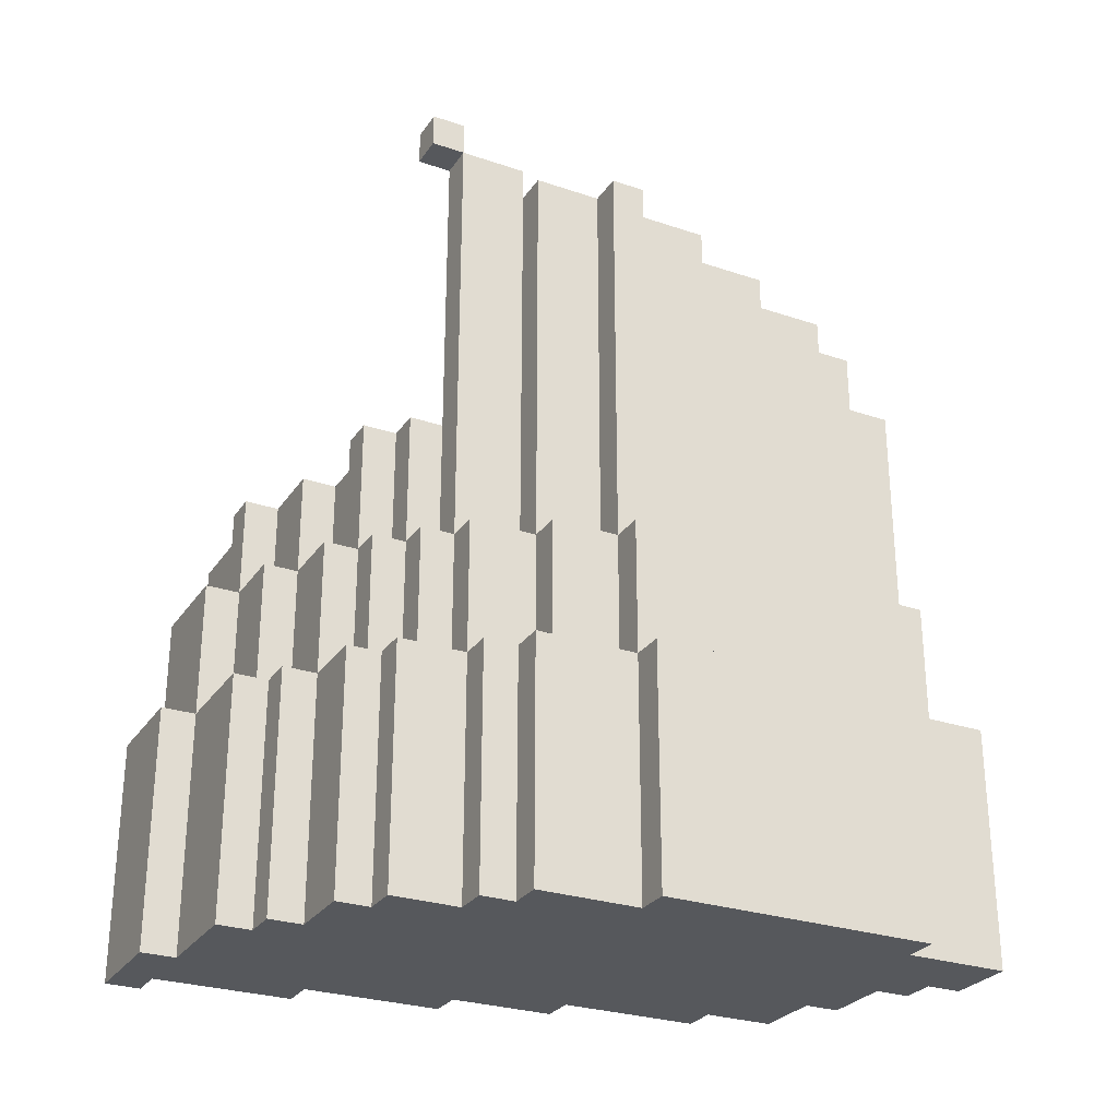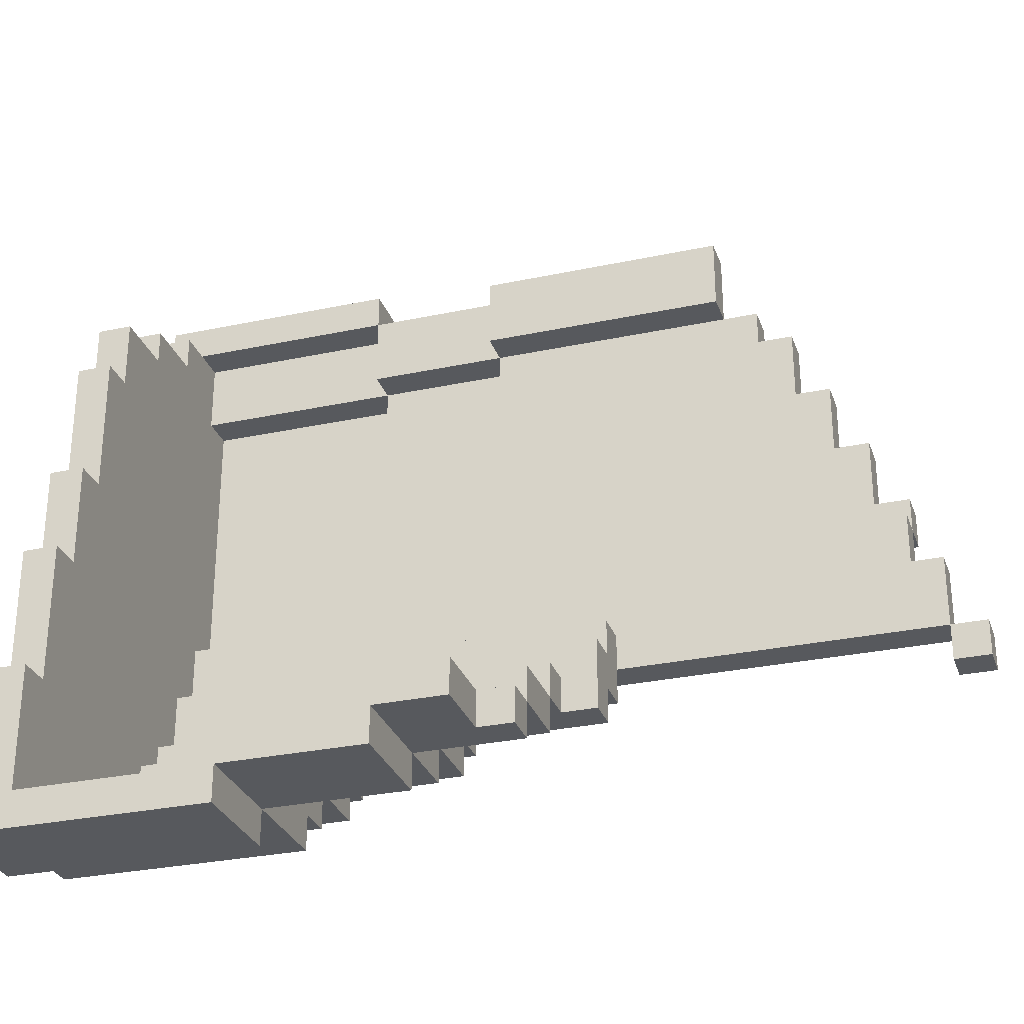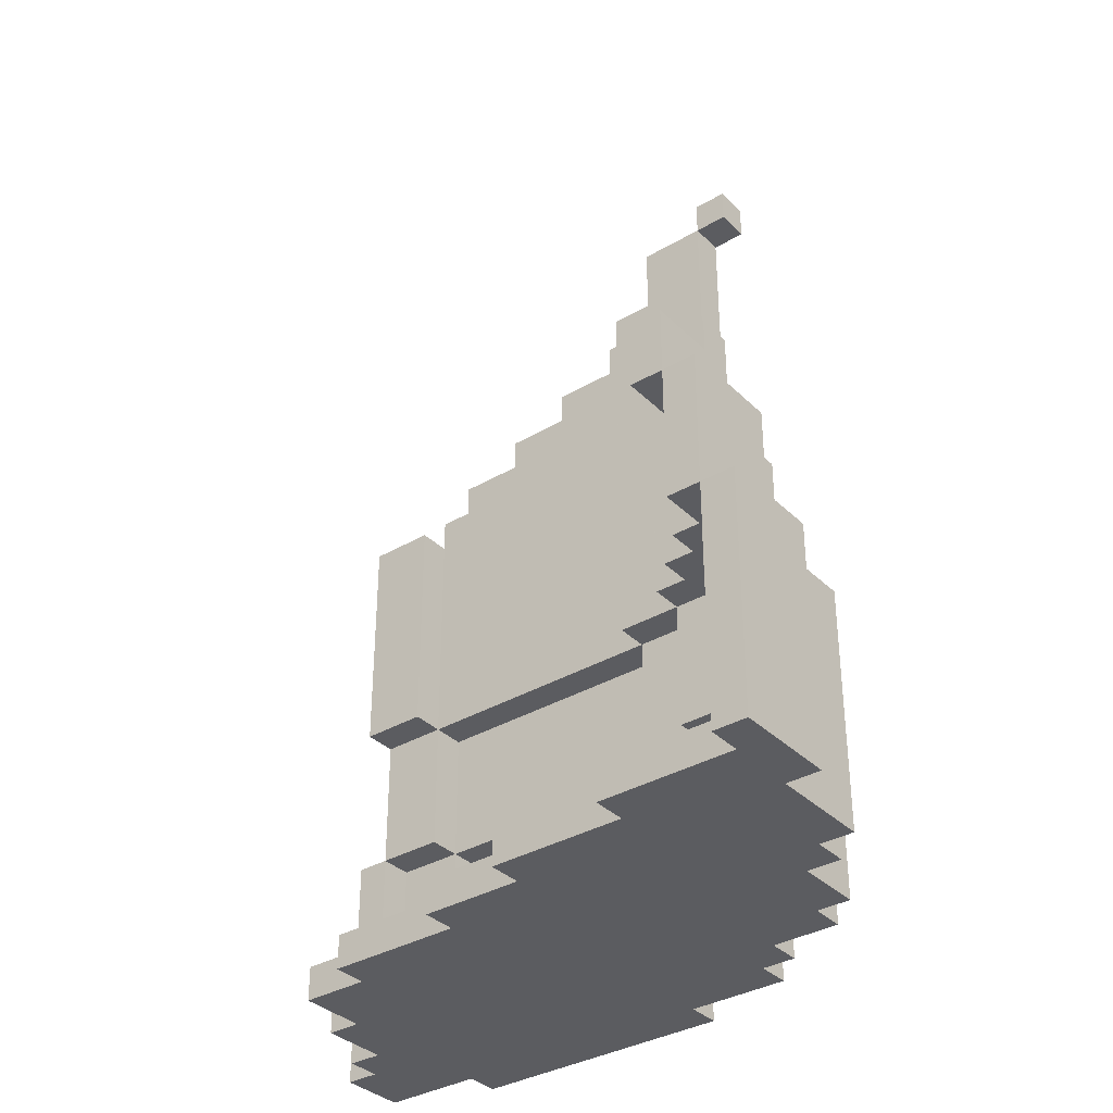
<metadata>
{"format":"obj","ext":"obj","renderer":"f3d","projection":"perspective","resolution":1024,"background":"white","views":[{"elev":-27.9,"azim":-117.2,"up":"+Y"},{"elev":-29.2,"azim":107.6,"up":"+Z"},{"elev":-35.1,"azim":128.1,"up":"+Y"}]}
</metadata>
<code>
v -14 3 4
v -14 3 -4
v -14 10 4
v -14 10 -4
v -13 3 7
v -13 3 4
v -13 3 -4
v -13 3 -7
v -13 10 7
v -13 10 4
v -13 10 -4
v -13 10 -7
v -13 14 4
v -13 14 -4
v -12 3 -7
v -12 3 -8
v -12 10 6
v -12 10 4
v -12 10 -4
v -12 10 -6
v -12 10 -7
v -12 10 -8
v -12 14 6
v -12 14 4
v -12 14 -4
v -12 14 -6
v -12 22 4
v -12 22 3
v -12 23 3
v -12 23 1
v -12 24 1
v -12 24 -1
v -12 25 -1
v -12 25 -3
v -12 26 -3
v -12 26 -4
v -11 3 -8
v -11 3 -10
v -11 10 -6
v -11 10 -8
v -11 10 -10
v -11 14 6
v -11 14 4
v -11 14 -4
v -11 14 -6
v -11 14 -8
v -11 21 6
v -11 21 4
v -11 26 -4
v -11 26 -6
v -10 3 -10
v -10 3 -11
v -10 10 -8
v -10 10 -9
v -10 10 -10
v -10 10 -11
v -10 14 -6
v -10 14 -8
v -10 14 -9
v -10 26 -6
v -10 27 -6
v -10 27 -8
v -10 27 -9
v -10 28 -8
v -10 28 -9
v -9 10 -9
v -9 10 -10
v -9 14 -8
v -9 14 -9
v -9 14 -10
v -9 18 -8
v -9 18 -9
v -8 3 -11
v -8 3 -12
v -8 10 -10
v -8 10 -11
v -8 10 -12
v -8 14 -9
v -8 14 -10
v -8 14 -11
v -8 18 -9
v -8 18 -10
v -7 3 -12
v -7 3 -13
v -7 10 -12
v -7 10 -13
v -6 10 -11
v -6 10 -12
v -6 14 -10
v -6 14 -11
v -6 14 -12
v -6 17 -10
v -6 17 -11
v -4 3 -13
v -4 3 -14
v -4 10 -12
v -4 10 -13
v -4 10 -14
v -4 14 -11
v -4 14 -12
v -4 14 -13
v -4 17 -11
v -4 17 -12
v -13 4 4
v -13 4 -4
v -13 10 4
v -13 10 -4
v -12 4 6
v -12 4 4
v -12 4 -4
v -12 4 -6
v -12 10 6
v -12 10 4
v -12 10 -4
v -12 10 -6
v -12 14 4
v -12 14 -4
v -11 3 7
v -11 3 6
v -11 4 6
v -11 4 -6
v -11 4 -8
v -11 10 7
v -11 10 6
v -11 10 4
v -11 10 -4
v -11 10 -6
v -11 10 -8
v -11 14 6
v -11 14 4
v -11 14 -4
v -11 14 -6
v -11 21 4
v -11 22 4
v -11 22 3
v -11 23 3
v -11 23 1
v -11 24 1
v -11 24 -1
v -11 25 -1
v -11 25 -3
v -11 26 -3
v -11 26 -4
v -10 3 6
v -10 3 5
v -10 4 6
v -10 4 5
v -10 4 -8
v -10 4 -9
v -10 10 -6
v -10 10 -8
v -10 10 -9
v -10 14 6
v -10 14 4
v -10 14 -4
v -10 14 -6
v -10 14 -8
v -10 21 6
v -10 21 4
v -10 26 -4
v -10 26 -6
v -9 4 -9
v -9 4 -10
v -9 10 -8
v -9 10 -9
v -9 10 -10
v -9 14 -6
v -9 14 -7
v -9 14 -8
v -9 14 -9
v -9 18 -7
v -9 18 -8
v -9 27 -6
v -9 27 -8
v -9 27 -9
v -9 28 -8
v -9 28 -9
v -8 3 5
v -8 3 4
v -8 4 5
v -8 4 4
v -8 4 -10
v -8 4 -11
v -8 10 -9
v -8 10 -10
v -8 10 -11
v -8 14 -7
v -8 14 -8
v -8 14 -9
v -8 14 -10
v -8 18 -7
v -8 18 -8
v -7 14 -8
v -7 14 -9
v -7 17 -9
v -7 17 -10
v -7 18 -8
v -7 18 -10
v -6 3 4
v -6 3 2
v -6 4 4
v -6 4 2
v -6 4 -11
v -6 4 -12
v -6 10 -10
v -6 10 -11
v -6 10 -12
v -6 14 -9
v -6 14 -10
v -6 14 -11
v -6 17 -9
v -6 17 -10
v -5 3 2
v -5 3 -2
v -5 4 2
v -5 4 -2
v -4 3 -2
v -4 3 -5
v -4 4 -2
v -4 4 -5
v -4 4 -12
v -4 4 -13
v -4 10 -11
v -4 10 -12
v -4 10 -13
v -4 14 -10
v -4 14 -11
v -4 14 -12
v -4 17 -10
v -4 17 -11
v -3 3 -5
v -3 3 -9
v -3 4 -5
v -3 4 -9
v -3 16 -11
v -3 16 -12
v -3 17 -11
v -3 17 -12
v -2 3 -9
v -2 3 -13
v -2 4 -9
v -2 4 -13
v -1 3 -13
v -1 3 -14
v -1 10 -12
v -1 10 -13
v -1 10 -14
v -1 14 -11
v -1 14 -12
v -1 14 -13
v -1 16 -11
v -1 16 -12
v -13 3 7
v -13 10 7
v -11 3 7
v -11 10 7
v -12 10 6
v -12 14 6
v -11 3 6
v -11 4 6
v -11 10 6
v -11 14 6
v -11 21 6
v -10 3 6
v -10 4 6
v -10 14 6
v -10 21 6
v -10 3 5
v -10 4 5
v -8 3 5
v -8 4 5
v -14 3 4
v -14 10 4
v -13 3 4
v -13 10 4
v -13 14 4
v -12 10 4
v -12 14 4
v -12 22 4
v -11 14 4
v -11 21 4
v -11 22 4
v -8 3 4
v -8 4 4
v -6 3 4
v -6 4 4
v -12 22 3
v -12 23 3
v -11 22 3
v -11 23 3
v -6 3 2
v -6 4 2
v -5 3 2
v -5 4 2
v -12 23 1
v -12 24 1
v -11 23 1
v -11 24 1
v -12 24 -1
v -12 25 -1
v -11 24 -1
v -11 25 -1
v -5 3 -2
v -5 4 -2
v -4 3 -2
v -4 4 -2
v -12 25 -3
v -12 26 -3
v -11 25 -3
v -11 26 -3
v -13 4 -4
v -13 10 -4
v -12 4 -4
v -12 10 -4
v -12 14 -4
v -11 10 -4
v -11 14 -4
v -11 26 -4
v -10 14 -4
v -10 26 -4
v -4 3 -5
v -4 4 -5
v -3 3 -5
v -3 4 -5
v -12 4 -6
v -12 10 -6
v -11 4 -6
v -11 10 -6
v -11 14 -6
v -10 10 -6
v -10 14 -6
v -10 26 -6
v -10 27 -6
v -9 14 -6
v -9 27 -6
v -9 14 -7
v -9 18 -7
v -8 14 -7
v -8 18 -7
v -11 4 -8
v -11 10 -8
v -10 4 -8
v -10 10 -8
v -10 14 -8
v -10 27 -8
v -10 28 -8
v -9 10 -8
v -9 14 -8
v -9 27 -8
v -9 28 -8
v -8 14 -8
v -8 18 -8
v -7 14 -8
v -7 18 -8
v -10 4 -9
v -10 10 -9
v -9 4 -9
v -9 10 -9
v -9 14 -9
v -8 10 -9
v -8 14 -9
v -7 14 -9
v -7 17 -9
v -6 14 -9
v -6 17 -9
v -3 3 -9
v -3 4 -9
v -2 3 -9
v -2 4 -9
v -9 4 -10
v -9 10 -10
v -8 4 -10
v -8 10 -10
v -8 14 -10
v -6 10 -10
v -6 14 -10
v -6 17 -10
v -4 14 -10
v -4 17 -10
v -8 4 -11
v -8 10 -11
v -6 4 -11
v -6 10 -11
v -6 14 -11
v -4 10 -11
v -4 14 -11
v -4 17 -11
v -3 16 -11
v -3 17 -11
v -1 14 -11
v -1 16 -11
v -6 4 -12
v -6 10 -12
v -4 4 -12
v -4 10 -12
v -4 14 -12
v -1 10 -12
v -1 14 -12
v -4 4 -13
v -4 10 -13
v -2 3 -13
v -2 4 -13
v -1 3 -13
v -1 10 -13
v -12 4 6
v -12 10 6
v -11 4 6
v -11 10 6
v -13 4 4
v -13 10 4
v -12 4 4
v -12 10 4
v -12 14 4
v -11 10 4
v -11 14 4
v -11 21 4
v -10 14 4
v -10 21 4
v -14 3 -4
v -14 10 -4
v -13 3 -4
v -13 10 -4
v -13 14 -4
v -12 10 -4
v -12 14 -4
v -12 26 -4
v -11 14 -4
v -11 26 -4
v -12 10 -6
v -12 14 -6
v -11 10 -6
v -11 14 -6
v -11 26 -6
v -10 14 -6
v -10 26 -6
v -13 3 -7
v -13 10 -7
v -12 3 -7
v -12 10 -7
v -12 3 -8
v -12 10 -8
v -11 3 -8
v -11 10 -8
v -11 14 -8
v -10 10 -8
v -10 14 -8
v -10 27 -8
v -9 14 -8
v -9 18 -8
v -9 27 -8
v -10 10 -9
v -10 14 -9
v -10 27 -9
v -10 28 -9
v -9 10 -9
v -9 14 -9
v -9 18 -9
v -9 27 -9
v -9 28 -9
v -8 14 -9
v -8 18 -9
v -11 3 -10
v -11 10 -10
v -10 3 -10
v -10 10 -10
v -9 10 -10
v -9 14 -10
v -8 10 -10
v -8 14 -10
v -8 18 -10
v -7 17 -10
v -7 18 -10
v -6 14 -10
v -6 17 -10
v -10 3 -11
v -10 10 -11
v -8 3 -11
v -8 10 -11
v -8 14 -11
v -6 10 -11
v -6 14 -11
v -6 17 -11
v -4 14 -11
v -4 17 -11
v -8 3 -12
v -8 10 -12
v -7 3 -12
v -7 10 -12
v -6 10 -12
v -6 14 -12
v -4 10 -12
v -4 14 -12
v -4 17 -12
v -3 16 -12
v -3 17 -12
v -1 14 -12
v -1 16 -12
v -7 3 -13
v -7 10 -13
v -4 3 -13
v -4 10 -13
v -4 14 -13
v -1 10 -13
v -1 14 -13
v -4 3 -14
v -4 10 -14
v -1 3 -14
v -1 10 -14
v -13 3 7
v -11 3 7
v -11 3 6
v -10 3 6
v -10 3 5
v -8 3 5
v -14 3 4
v -13 3 4
v -8 3 4
v -6 3 4
v -6 3 2
v -5 3 2
v -5 3 -2
v -4 3 -2
v -14 3 -4
v -13 3 -4
v -4 3 -5
v -3 3 -5
v -13 3 -7
v -12 3 -7
v -12 3 -8
v -11 3 -8
v -3 3 -9
v -2 3 -9
v -11 3 -10
v -10 3 -10
v -10 3 -11
v -8 3 -11
v -8 3 -12
v -7 3 -12
v -7 3 -13
v -4 3 -13
v -2 3 -13
v -1 3 -13
v -4 3 -14
v -1 3 -14
v -12 10 6
v -11 10 6
v -13 10 4
v -12 10 4
v -11 10 4
v -13 10 -4
v -12 10 -4
v -11 10 -4
v -12 10 -6
v -11 10 -6
v -10 10 -6
v -11 10 -8
v -10 10 -8
v -9 10 -8
v -10 10 -9
v -9 10 -9
v -8 10 -9
v -9 10 -10
v -8 10 -10
v -6 10 -10
v -8 10 -11
v -6 10 -11
v -4 10 -11
v -6 10 -12
v -4 10 -12
v -1 10 -12
v -4 10 -13
v -1 10 -13
v -11 14 6
v -10 14 6
v -12 14 4
v -11 14 4
v -10 14 4
v -12 14 -4
v -11 14 -4
v -10 14 -4
v -11 14 -6
v -10 14 -6
v -9 14 -6
v -9 14 -7
v -8 14 -7
v -10 14 -8
v -9 14 -8
v -8 14 -8
v -7 14 -8
v -9 14 -9
v -8 14 -9
v -7 14 -9
v -6 14 -9
v -8 14 -10
v -6 14 -10
v -4 14 -10
v -6 14 -11
v -4 14 -11
v -1 14 -11
v -4 14 -12
v -1 14 -12
v -10 27 -8
v -9 27 -8
v -10 27 -9
v -9 27 -9
v -12 4 6
v -11 4 6
v -10 4 6
v -10 4 5
v -8 4 5
v -13 4 4
v -12 4 4
v -8 4 4
v -6 4 4
v -6 4 2
v -5 4 2
v -5 4 -2
v -4 4 -2
v -13 4 -4
v -12 4 -4
v -4 4 -5
v -3 4 -5
v -12 4 -6
v -11 4 -6
v -11 4 -8
v -10 4 -8
v -10 4 -9
v -9 4 -9
v -3 4 -9
v -2 4 -9
v -9 4 -10
v -8 4 -10
v -8 4 -11
v -6 4 -11
v -6 4 -12
v -4 4 -12
v -4 4 -13
v -2 4 -13
v -13 10 7
v -11 10 7
v -12 10 6
v -11 10 6
v -14 10 4
v -13 10 4
v -12 10 4
v -14 10 -4
v -13 10 -4
v -12 10 -4
v -12 10 -6
v -11 10 -6
v -13 10 -7
v -12 10 -7
v -12 10 -8
v -11 10 -8
v -10 10 -8
v -10 10 -9
v -9 10 -9
v -11 10 -10
v -10 10 -10
v -9 10 -10
v -8 10 -10
v -10 10 -11
v -8 10 -11
v -6 10 -11
v -8 10 -12
v -7 10 -12
v -6 10 -12
v -4 10 -12
v -7 10 -13
v -4 10 -13
v -1 10 -13
v -4 10 -14
v -1 10 -14
v -12 14 6
v -11 14 6
v -13 14 4
v -12 14 4
v -11 14 4
v -13 14 -4
v -12 14 -4
v -11 14 -4
v -12 14 -6
v -11 14 -6
v -10 14 -6
v -11 14 -8
v -10 14 -8
v -9 14 -8
v -10 14 -9
v -9 14 -9
v -8 14 -9
v -9 14 -10
v -8 14 -10
v -6 14 -10
v -8 14 -11
v -6 14 -11
v -4 14 -11
v -6 14 -12
v -4 14 -12
v -1 14 -12
v -4 14 -13
v -1 14 -13
v -3 16 -11
v -1 16 -11
v -3 16 -12
v -1 16 -12
v -7 17 -9
v -6 17 -9
v -7 17 -10
v -6 17 -10
v -4 17 -10
v -6 17 -11
v -4 17 -11
v -3 17 -11
v -4 17 -12
v -3 17 -12
v -9 18 -7
v -8 18 -7
v -9 18 -8
v -8 18 -8
v -7 18 -8
v -9 18 -9
v -8 18 -9
v -8 18 -10
v -7 18 -10
v -11 21 6
v -10 21 6
v -11 21 4
v -10 21 4
v -12 22 4
v -11 22 4
v -12 22 3
v -11 22 3
v -12 23 3
v -11 23 3
v -12 23 1
v -11 23 1
v -12 24 1
v -11 24 1
v -12 24 -1
v -11 24 -1
v -12 25 -1
v -11 25 -1
v -12 25 -3
v -11 25 -3
v -12 26 -3
v -11 26 -3
v -12 26 -4
v -11 26 -4
v -10 26 -4
v -11 26 -6
v -10 26 -6
v -10 27 -6
v -9 27 -6
v -10 27 -8
v -9 27 -8
v -10 28 -8
v -9 28 -8
v -10 28 -9
v -9 28 -9
f 3 2 1
f 4 2 3
f 9 6 5
f 10 6 9
f 11 8 7
f 12 8 11
f 13 11 10
f 14 11 13
f 21 16 15
f 22 16 21
f 23 18 17
f 24 18 23
f 25 20 19
f 26 20 25
f 27 25 24
f 28 25 27
f 29 25 28
f 30 25 29
f 31 25 30
f 32 25 31
f 33 25 32
f 34 25 33
f 35 25 34
f 36 25 35
f 40 38 37
f 41 38 40
f 45 40 39
f 46 40 45
f 47 43 42
f 48 43 47
f 49 45 44
f 50 45 49
f 55 52 51
f 56 52 55
f 58 54 53
f 59 54 58
f 60 58 57
f 61 58 60
f 62 58 61
f 64 63 62
f 65 63 64
f 69 67 66
f 70 67 69
f 71 69 68
f 72 69 71
f 76 74 73
f 77 74 76
f 79 76 75
f 80 76 79
f 81 79 78
f 82 79 81
f 85 84 83
f 86 84 85
f 90 88 87
f 91 88 90
f 92 90 89
f 93 90 92
f 97 95 94
f 98 95 97
f 100 97 96
f 101 97 100
f 102 100 99
f 103 100 102
f 104 105 106
f 106 105 107
f 108 109 112
f 112 109 113
f 110 111 114
f 114 111 115
f 113 114 116
f 116 114 117
f 118 119 120
f 118 120 123
f 123 120 124
f 121 122 127
f 127 122 128
f 124 125 129
f 129 125 130
f 126 127 131
f 131 127 132
f 130 131 133
f 133 131 134
f 134 131 135
f 135 131 136
f 136 131 137
f 137 131 138
f 138 131 139
f 139 131 140
f 140 131 141
f 141 131 142
f 142 131 143
f 144 145 146
f 146 145 147
f 148 149 151
f 151 149 152
f 150 151 156
f 156 151 157
f 153 154 158
f 158 154 159
f 155 156 160
f 160 156 161
f 162 163 165
f 165 163 166
f 164 165 169
f 169 165 170
f 167 168 171
f 167 171 173
f 171 172 173
f 173 172 174
f 174 175 176
f 176 175 177
f 178 179 180
f 180 179 181
f 182 183 185
f 185 183 186
f 184 185 189
f 189 185 190
f 187 188 191
f 191 188 192
f 193 194 195
f 193 195 197
f 195 196 197
f 197 196 198
f 199 200 201
f 201 200 202
f 203 204 206
f 206 204 207
f 205 206 209
f 209 206 210
f 208 209 211
f 211 209 212
f 213 214 215
f 215 214 216
f 217 218 219
f 219 218 220
f 221 222 224
f 224 222 225
f 223 224 227
f 227 224 228
f 226 227 229
f 229 227 230
f 231 232 233
f 233 232 234
f 235 236 237
f 237 236 238
f 239 240 241
f 241 240 242
f 243 244 246
f 246 244 247
f 245 246 249
f 249 246 250
f 248 249 251
f 251 249 252
f 255 254 253
f 256 254 255
f 261 258 257
f 262 258 261
f 264 260 259
f 265 260 264
f 266 263 262
f 267 263 266
f 270 269 268
f 271 269 270
f 274 273 272
f 275 273 274
f 277 276 275
f 278 276 277
f 280 279 278
f 281 279 280
f 282 279 281
f 285 284 283
f 286 284 285
f 289 288 287
f 290 288 289
f 293 292 291
f 294 292 293
f 297 296 295
f 298 296 297
f 301 300 299
f 302 300 301
f 305 304 303
f 306 304 305
f 309 308 307
f 310 308 309
f 313 312 311
f 314 312 313
f 316 315 314
f 317 315 316
f 319 318 317
f 320 318 319
f 323 322 321
f 324 322 323
f 327 326 325
f 328 326 327
f 330 329 328
f 331 329 330
f 334 333 332
f 334 332 331
f 335 333 334
f 338 337 336
f 339 337 338
f 342 341 340
f 343 341 342
f 347 344 343
f 348 344 347
f 349 346 345
f 350 346 349
f 353 352 351
f 354 352 353
f 357 356 355
f 358 356 357
f 360 359 358
f 361 359 360
f 364 363 362
f 365 363 364
f 368 367 366
f 369 367 368
f 372 371 370
f 373 371 372
f 375 374 373
f 376 374 375
f 378 377 376
f 379 377 378
f 382 381 380
f 383 381 382
f 385 384 383
f 386 384 385
f 388 387 386
f 389 387 388
f 390 388 386
f 391 388 390
f 394 393 392
f 395 393 394
f 397 396 395
f 398 396 397
f 402 400 399
f 403 402 401
f 404 400 402
f 404 402 403
f 405 406 407
f 407 406 408
f 409 410 411
f 411 410 412
f 412 413 414
f 414 413 415
f 415 416 417
f 417 416 418
f 419 420 421
f 421 420 422
f 422 423 424
f 424 423 425
f 425 426 427
f 427 426 428
f 429 430 431
f 431 430 432
f 432 433 434
f 434 433 435
f 436 437 438
f 438 437 439
f 440 441 442
f 442 441 443
f 443 444 445
f 445 444 446
f 446 447 448
f 448 447 449
f 449 447 450
f 451 452 455
f 455 452 456
f 453 454 458
f 458 454 459
f 456 457 460
f 460 457 461
f 462 463 464
f 464 463 465
f 466 467 468
f 468 467 469
f 469 470 471
f 471 470 472
f 469 471 473
f 473 471 474
f 475 476 477
f 477 476 478
f 478 479 480
f 480 479 481
f 481 482 483
f 483 482 484
f 485 486 487
f 487 486 488
f 489 490 491
f 491 490 492
f 492 493 494
f 494 493 495
f 492 494 496
f 496 494 497
f 498 499 500
f 500 499 501
f 501 502 503
f 503 502 504
f 505 506 507
f 507 506 508
f 511 510 509
f 513 512 511
f 516 511 509
f 516 514 513
f 516 513 511
f 517 514 516
f 519 516 515
f 519 518 517
f 519 517 516
f 521 520 519
f 523 519 515
f 523 522 521
f 523 521 519
f 524 522 523
f 525 522 524
f 527 525 524
f 527 526 525
f 528 526 527
f 529 526 528
f 530 526 529
f 531 526 530
f 533 531 530
f 533 532 531
f 534 532 533
f 535 532 534
f 536 532 535
f 537 532 536
f 538 532 537
f 539 532 538
f 540 532 539
f 541 532 540
f 543 542 541
f 543 541 540
f 544 542 543
f 548 546 545
f 549 546 548
f 550 548 547
f 551 548 550
f 553 552 551
f 554 552 553
f 556 555 554
f 557 555 556
f 559 558 557
f 560 558 559
f 562 561 560
f 563 561 562
f 565 564 563
f 566 564 565
f 568 567 566
f 569 567 568
f 571 570 569
f 572 570 571
f 576 574 573
f 577 574 576
f 578 576 575
f 579 576 578
f 581 580 579
f 582 580 581
f 584 583 582
f 586 584 582
f 586 585 584
f 587 585 586
f 588 585 587
f 590 589 588
f 590 588 587
f 591 589 590
f 592 589 591
f 594 593 592
f 594 592 591
f 595 593 594
f 597 596 595
f 598 596 597
f 600 599 598
f 601 599 600
f 604 603 602
f 605 603 604
f 606 607 609
f 607 608 609
f 606 609 612
f 609 610 612
f 612 610 613
f 611 612 615
f 613 614 615
f 612 613 615
f 615 616 617
f 611 615 619
f 617 618 619
f 615 617 619
f 619 618 620
f 620 618 621
f 620 621 623
f 621 622 623
f 623 622 624
f 624 622 625
f 625 622 626
f 626 622 627
f 627 622 628
f 628 622 629
f 629 630 631
f 628 629 631
f 631 630 632
f 632 630 633
f 633 630 634
f 634 630 635
f 635 630 636
f 636 630 637
f 637 630 638
f 639 640 641
f 641 640 642
f 639 641 644
f 644 641 645
f 643 644 646
f 646 644 647
f 647 648 649
f 647 649 651
f 649 650 651
f 651 650 652
f 652 650 653
f 653 650 654
f 654 655 656
f 654 656 658
f 656 657 658
f 658 657 659
f 659 657 660
f 660 661 662
f 659 660 662
f 662 661 663
f 663 664 665
f 665 664 666
f 666 664 667
f 667 668 669
f 666 667 669
f 669 668 670
f 670 671 672
f 672 671 673
f 674 675 677
f 677 675 678
f 676 677 679
f 679 677 680
f 680 681 682
f 682 681 683
f 683 684 685
f 685 684 686
f 686 687 688
f 688 687 689
f 689 690 691
f 691 690 692
f 692 693 694
f 694 693 695
f 695 696 697
f 697 696 698
f 698 699 700
f 700 699 701
f 702 703 704
f 704 703 705
f 706 707 708
f 708 707 709
f 709 710 711
f 711 710 712
f 712 713 714
f 714 713 715
f 716 717 718
f 718 717 719
f 718 719 721
f 719 720 721
f 721 720 722
f 722 720 723
f 723 720 724
f 725 726 727
f 727 726 728
f 729 730 731
f 731 730 732
f 733 734 735
f 735 734 736
f 737 738 739
f 739 738 740
f 741 742 743
f 743 742 744
f 745 746 747
f 747 746 748
f 748 749 750
f 750 749 751
f 752 753 754
f 754 753 755
f 756 757 758
f 758 757 759

</code>
